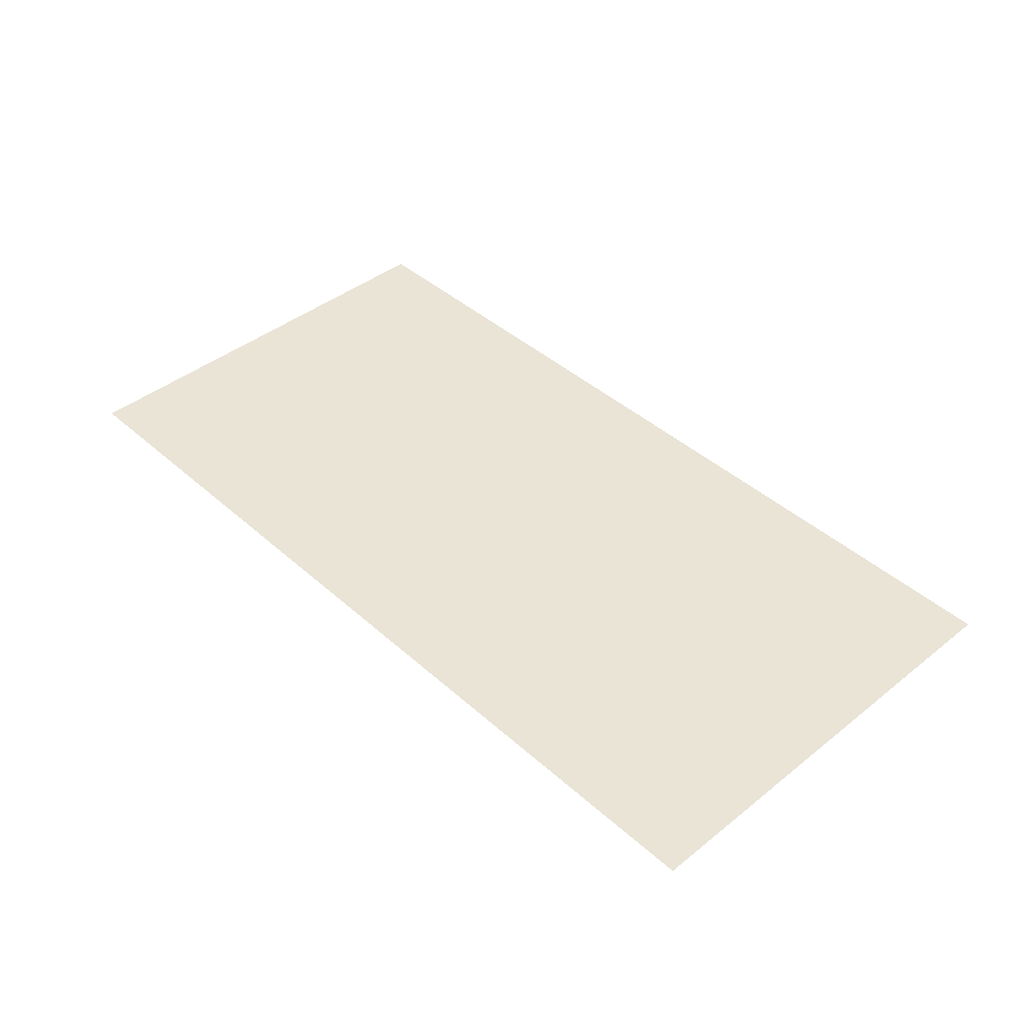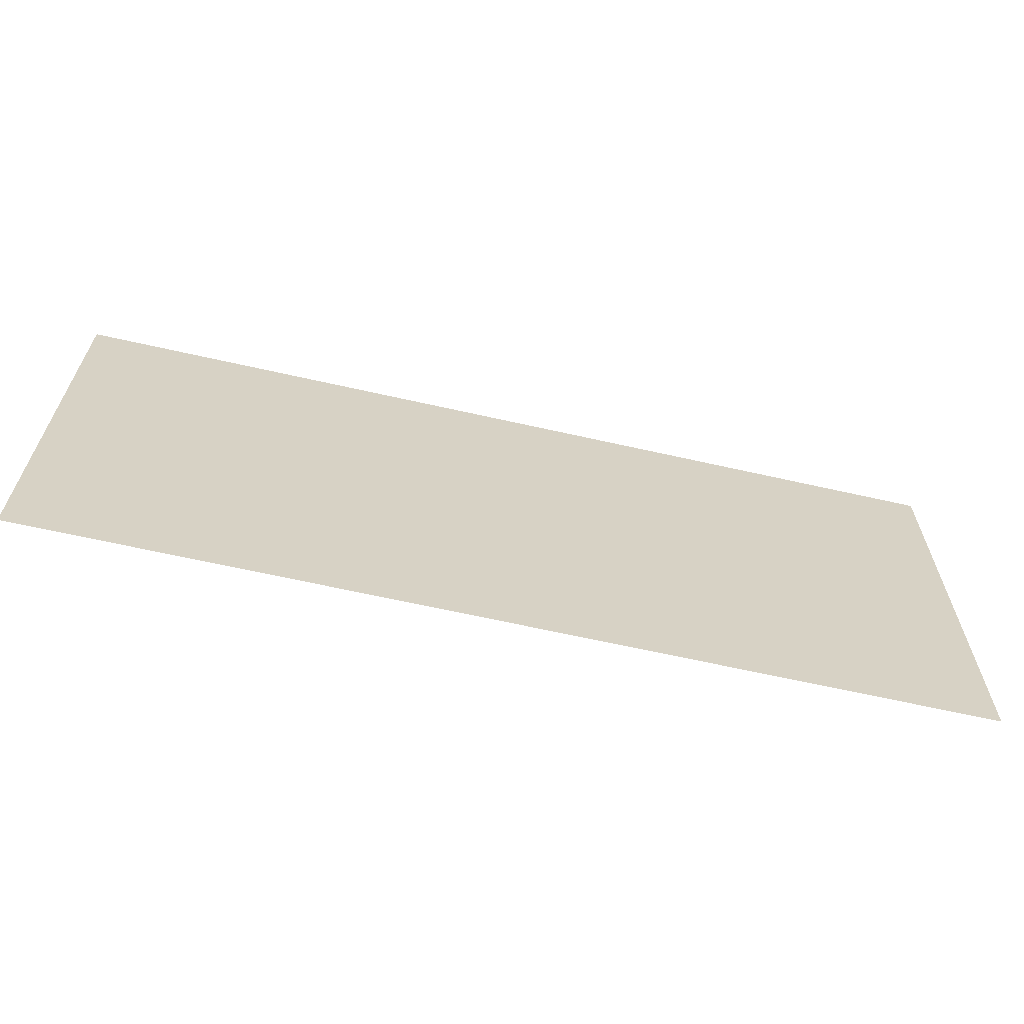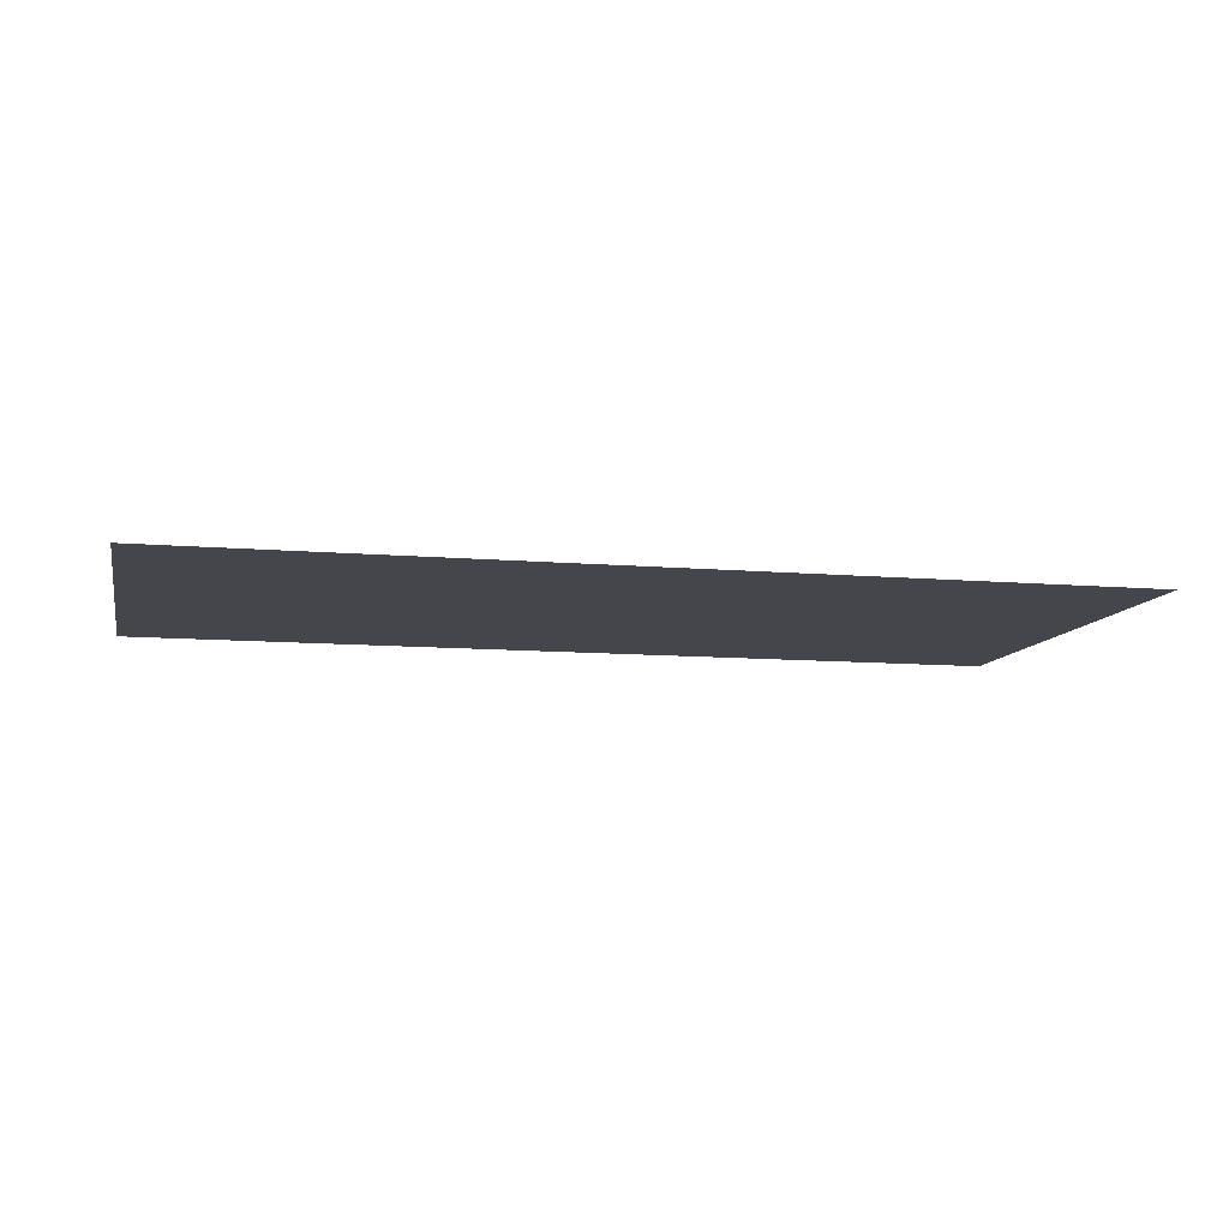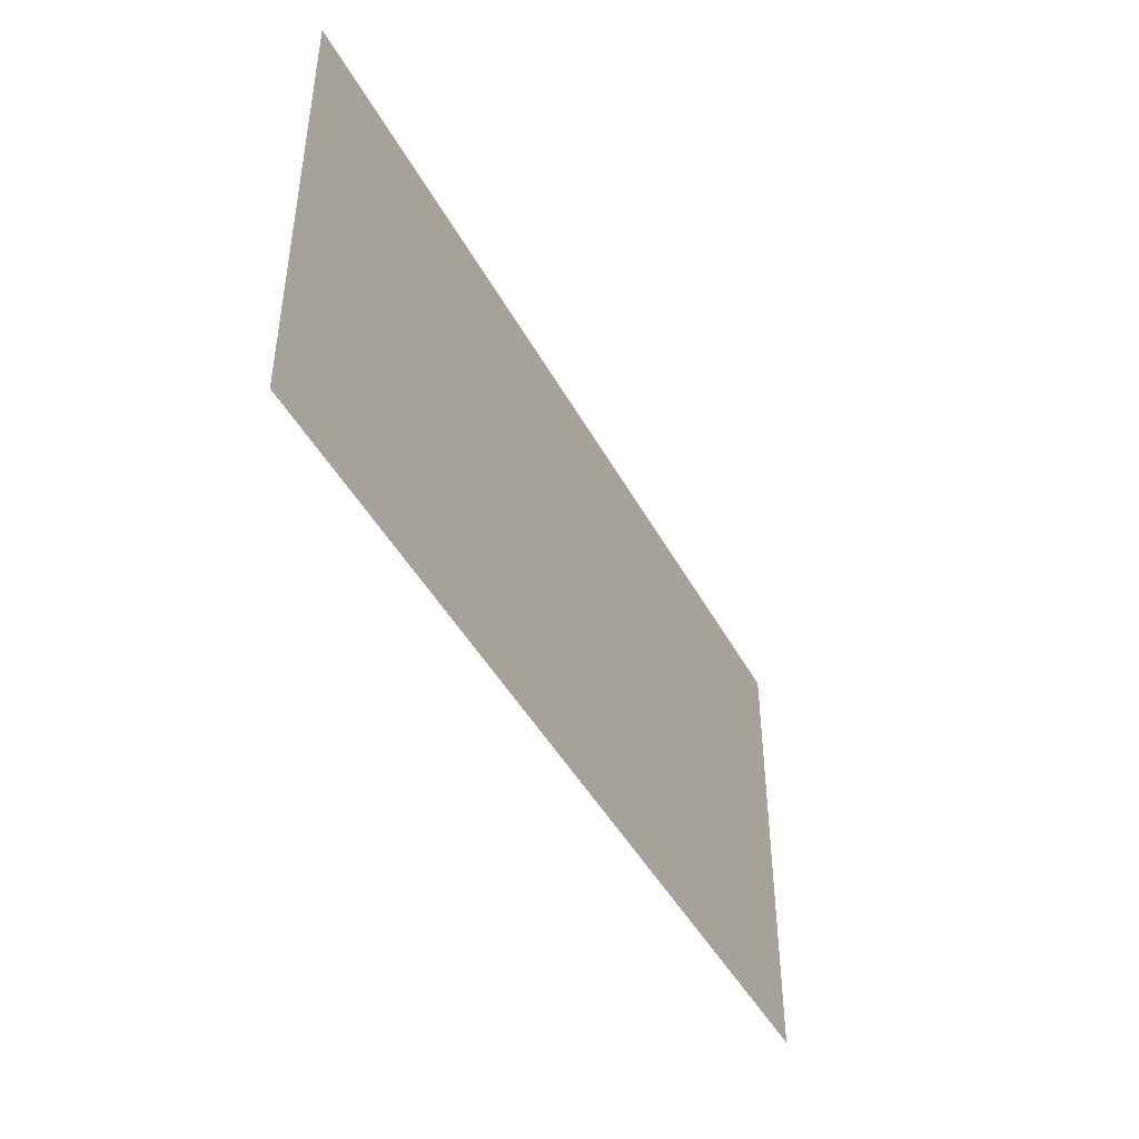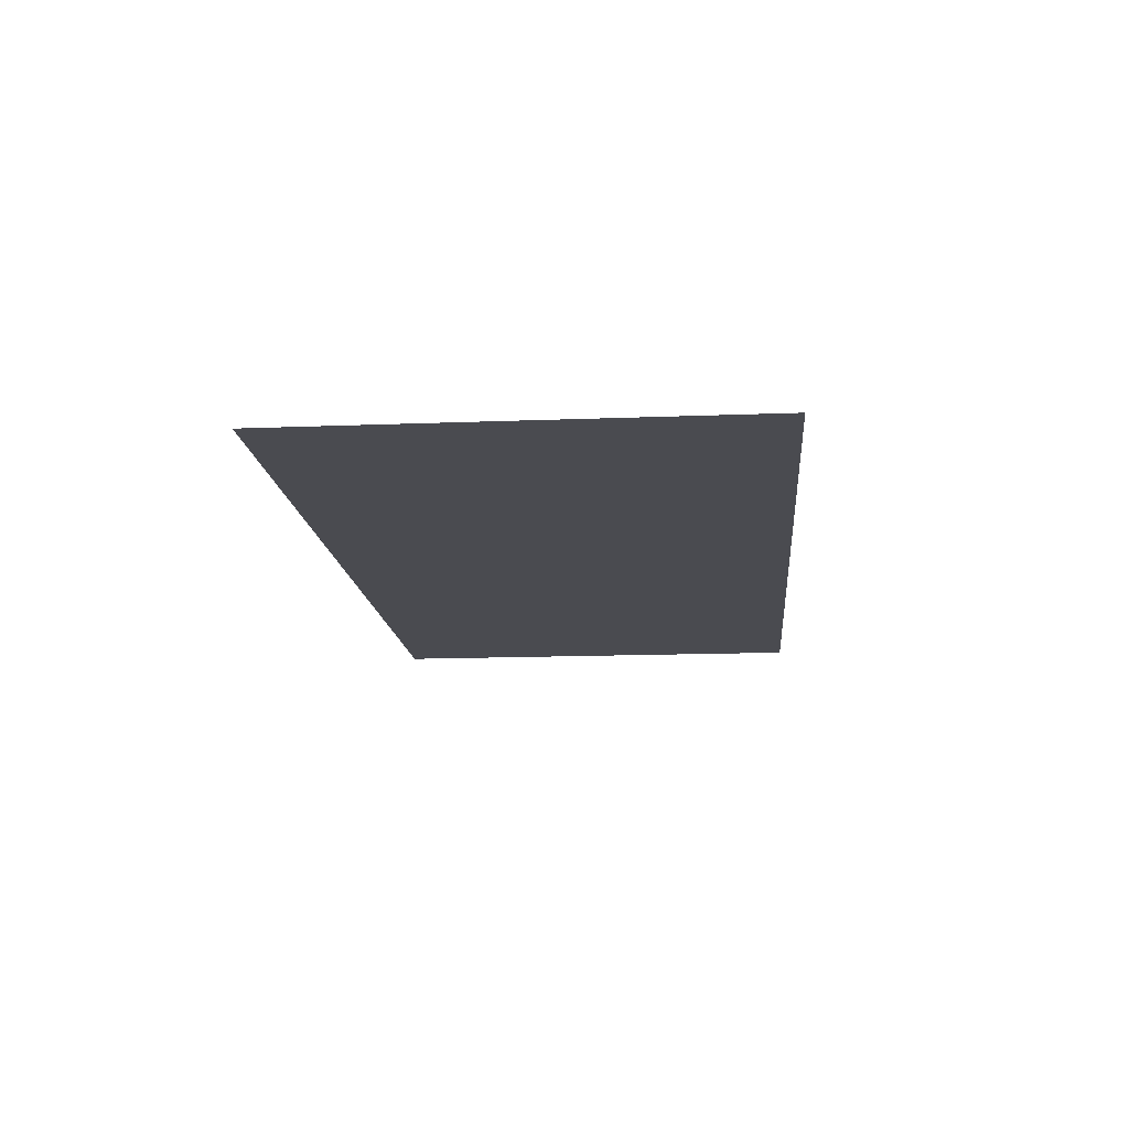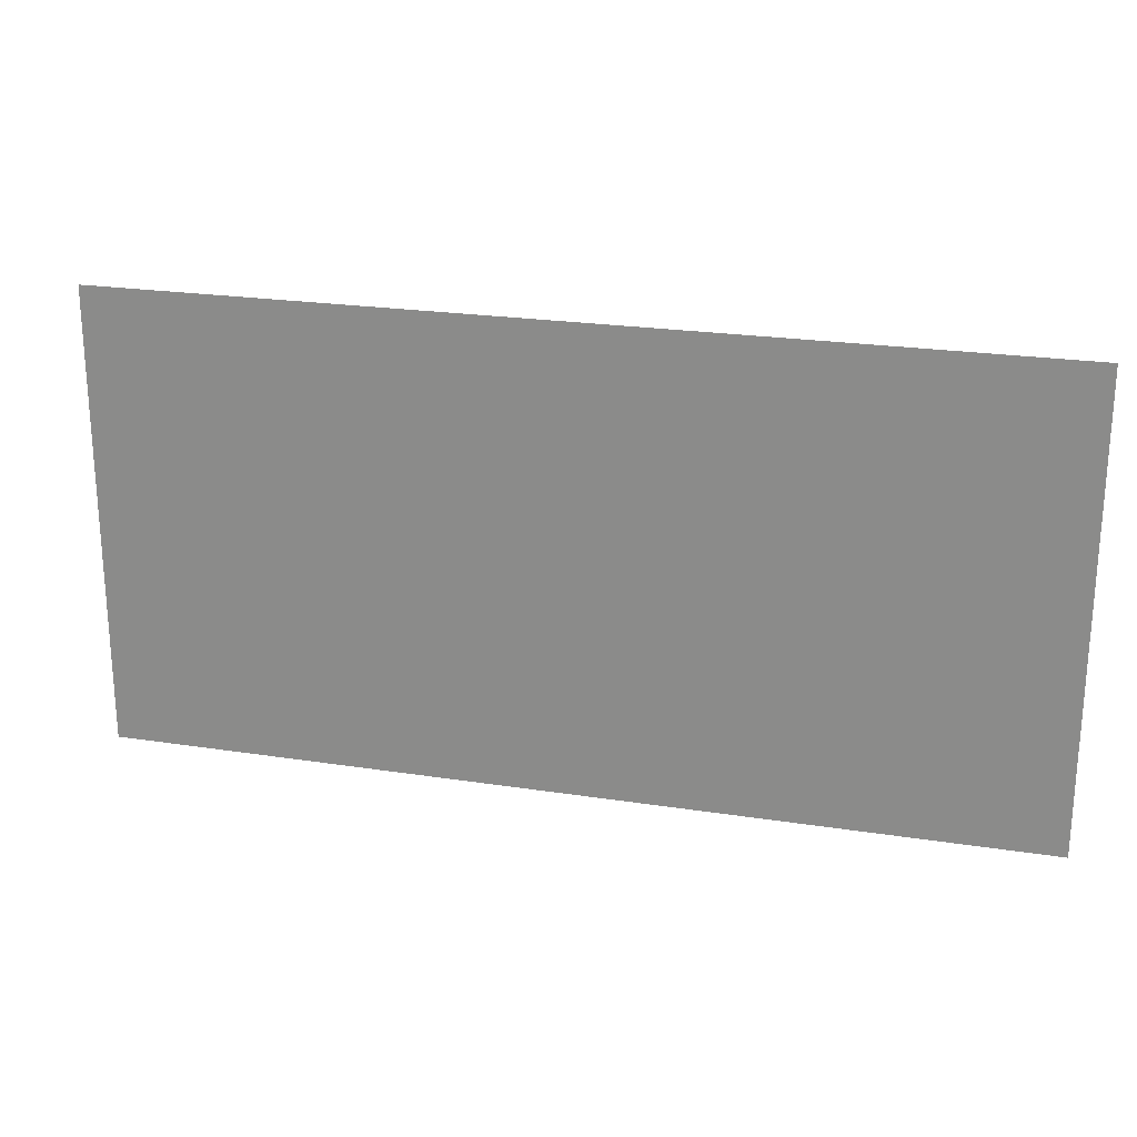
<metadata>
{"format":"obj","ext":"obj","renderer":"f3d","projection":"perspective","resolution":1024,"background":"white","views":[{"elev":42.5,"azim":-133.4,"up":"+Z"},{"elev":-64.4,"azim":-12.9,"up":"+Y"},{"elev":-10.1,"azim":-12.5,"up":"+Z"},{"elev":-44.7,"azim":-63.2,"up":"+Y"},{"elev":-14.5,"azim":94.9,"up":"+Z"},{"elev":22.9,"azim":14.8,"up":"+Y"}]}
</metadata>
<code>
v -39 -1 0
v -40 -1 0
v -40 0 0
v -39 0 0
v -38 -1 0
v -39 -1 0
v -39 0 0
v -38 0 0
v -37 -1 0
v -38 -1 0
v -38 0 0
v -37 0 0
v -36 -1 0
v -37 -1 0
v -37 0 0
v -36 0 0
v -39 -2 0
v -40 -2 0
v -40 -1 0
v -39 -1 0
v -38 -2 0
v -39 -2 0
v -39 -1 0
v -38 -1 0
v -37 -2 0
v -38 -2 0
v -38 -1 0
v -37 -1 0
v -36 -2 0
v -37 -2 0
v -37 -1 0
v -36 -1 0
g 0-Buhangin_mesh_0004
f 1 2 3 4
f 5 6 7 8
f 9 10 11 12
f 13 14 15 16
f 17 18 19 20
f 21 22 23 24
f 25 26 27 28
f 29 30 31 32

</code>
